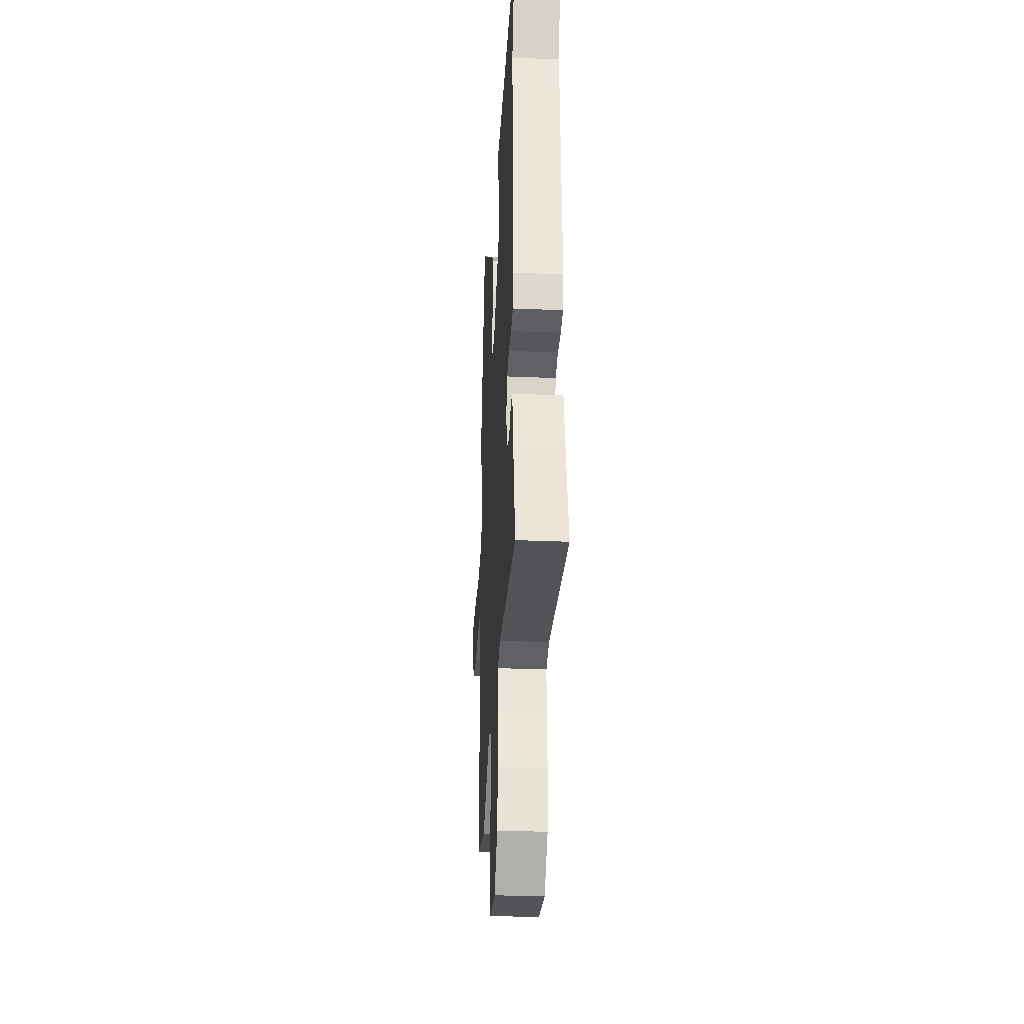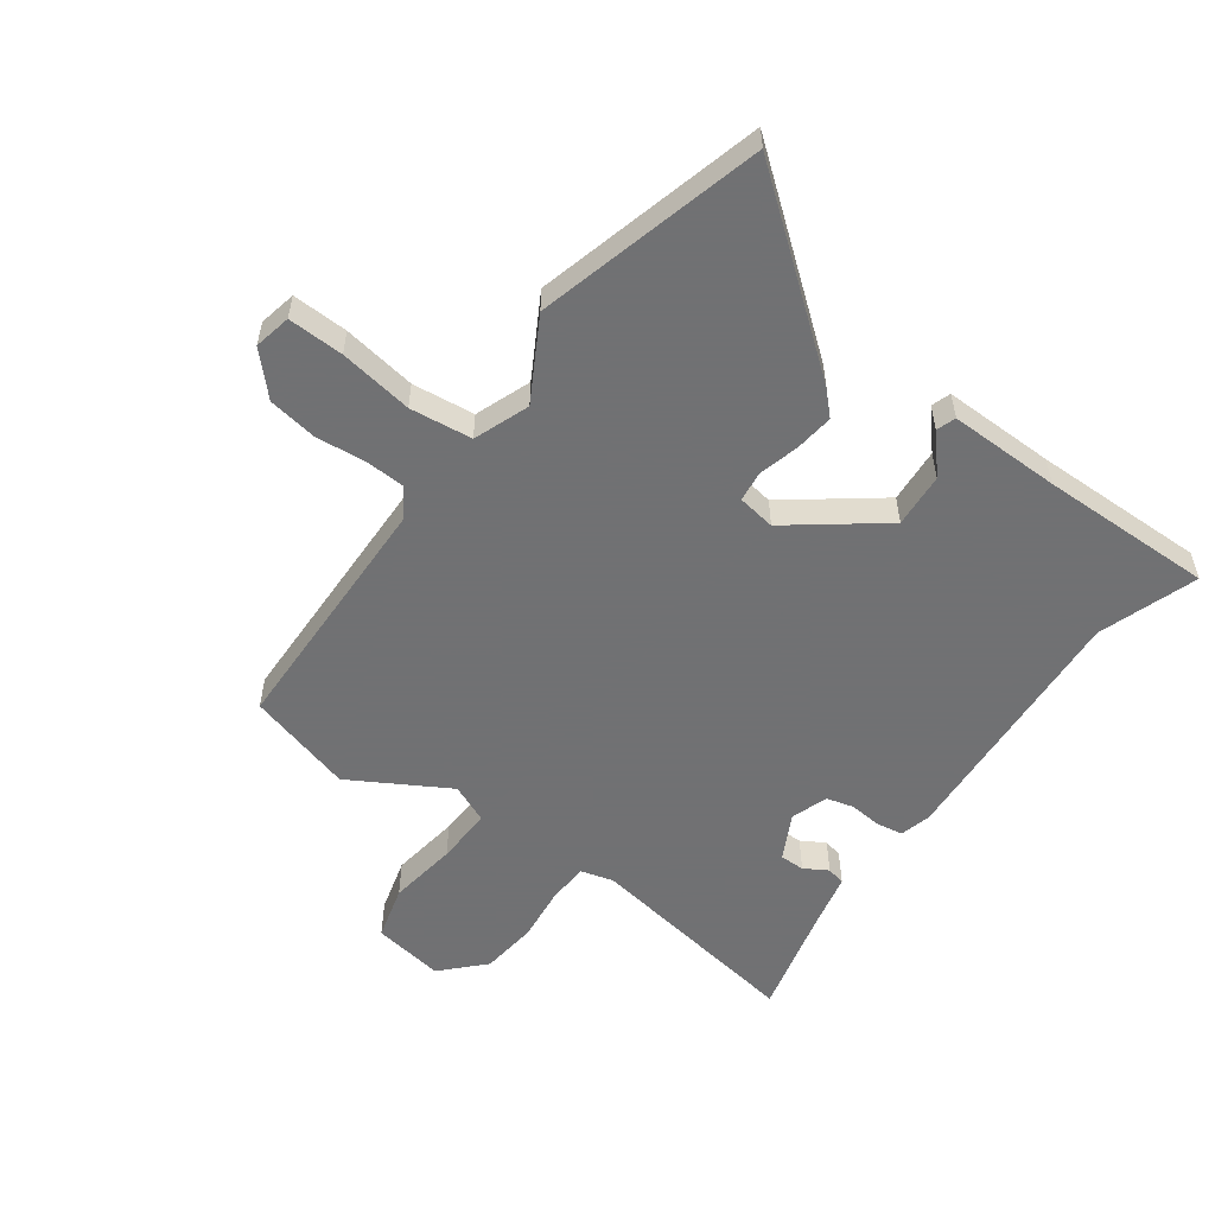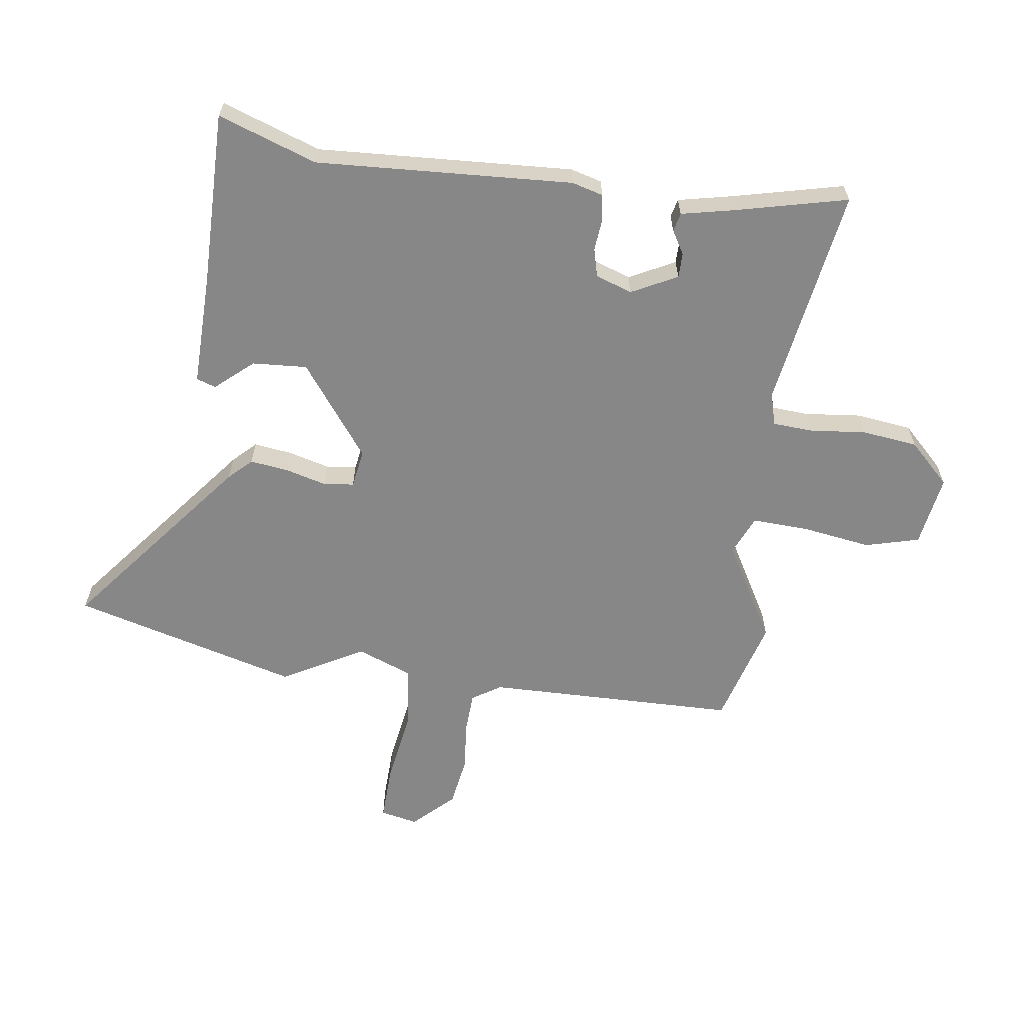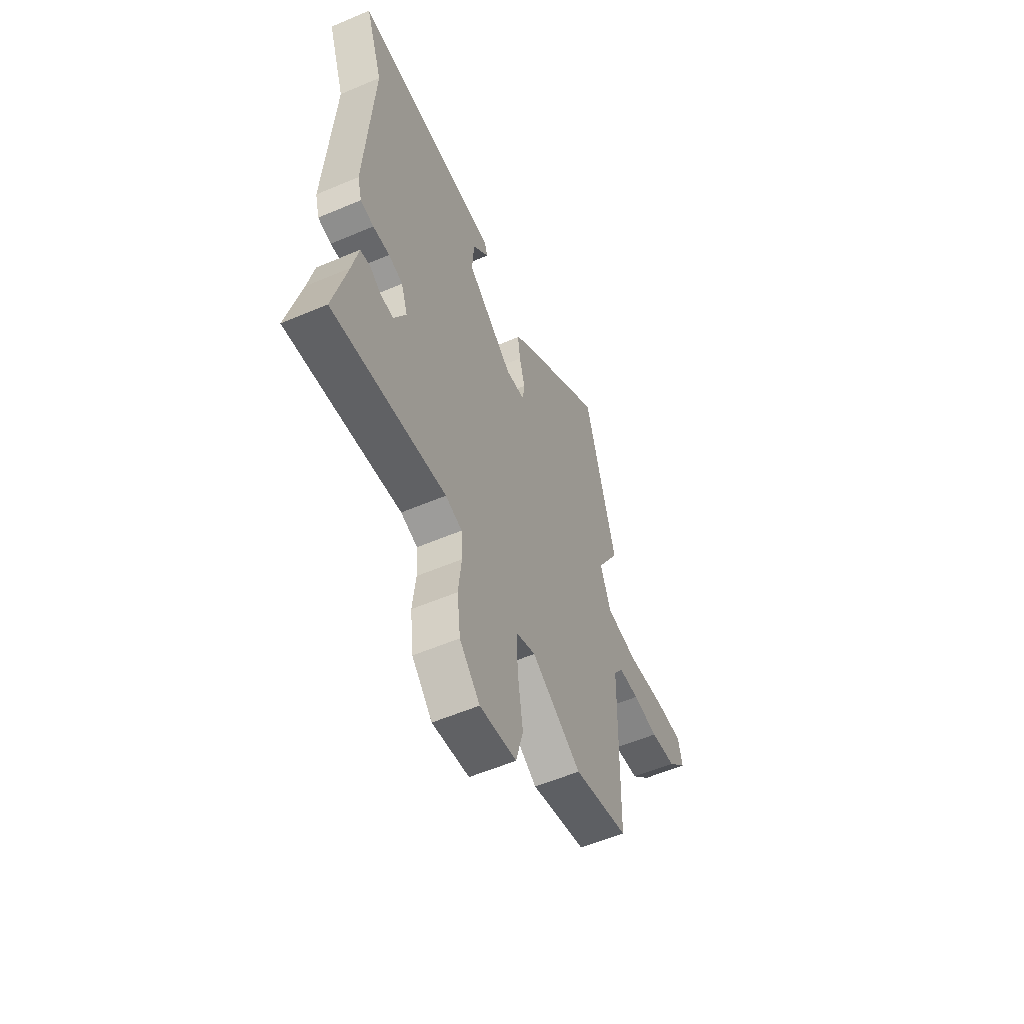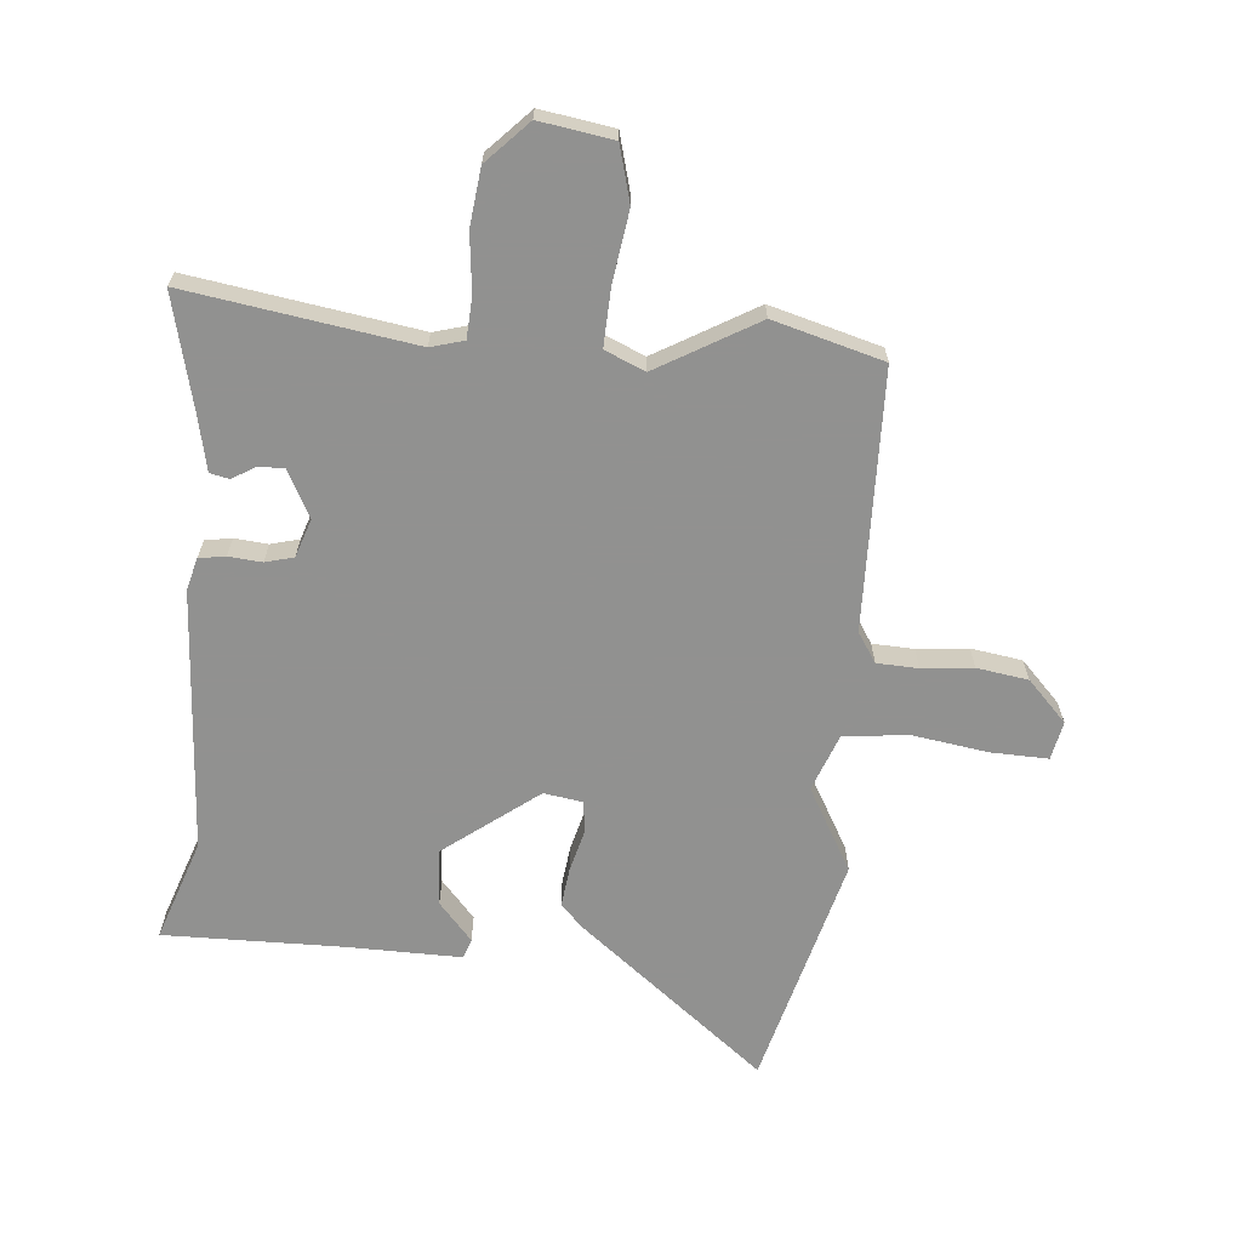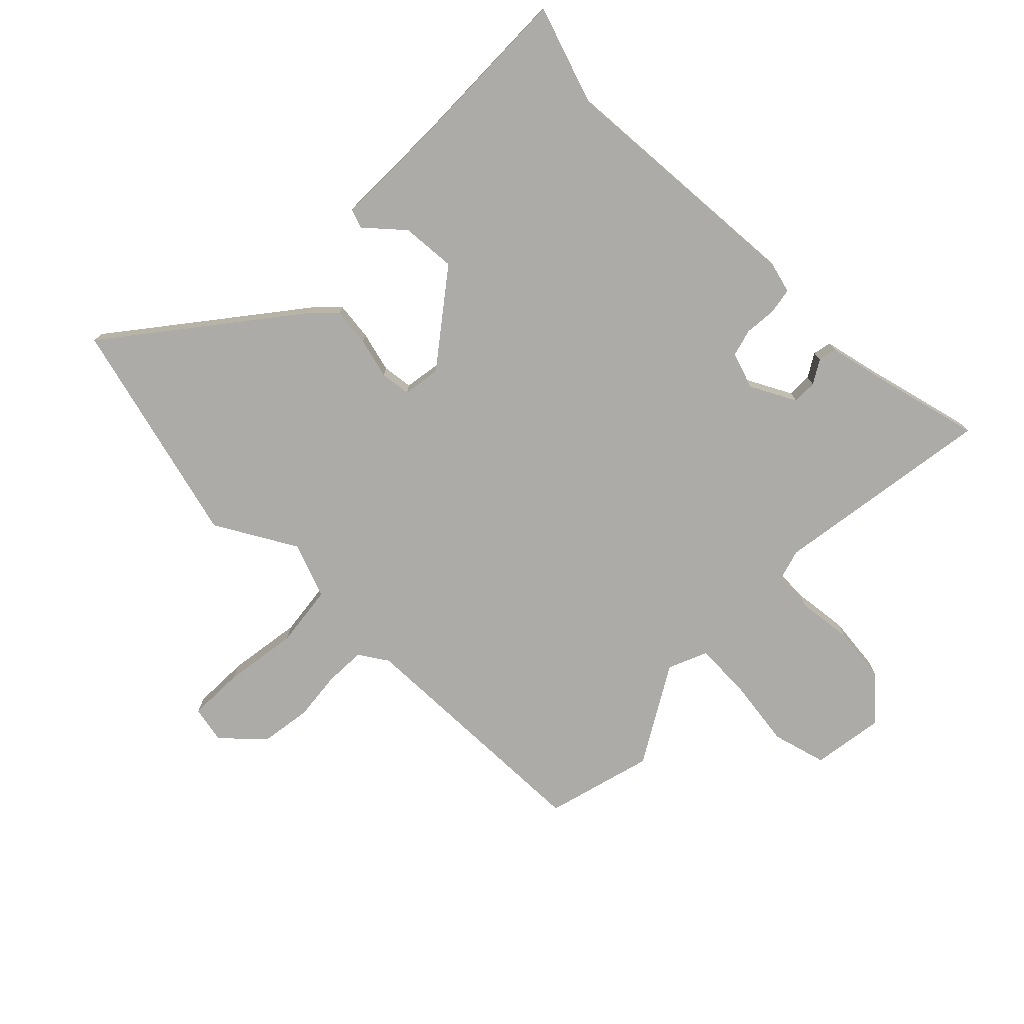
<metadata>
{"format":"obj","ext":"obj","renderer":"f3d","projection":"perspective","resolution":1024,"background":"white","views":[{"elev":-32.3,"azim":86.7,"up":"+Z"},{"elev":-55.3,"azim":-35.8,"up":"+Y"},{"elev":-62.6,"azim":81.9,"up":"+Y"},{"elev":-56.9,"azim":113.9,"up":"+Z"},{"elev":-66.0,"azim":175.1,"up":"+Y"},{"elev":-76.5,"azim":45.8,"up":"+Y"}]}
</metadata>
<code>
v 0.51 0.07 0.529
v 0.453 0.07 0.365
v 0.478 0.07 -0.062
v 0.464 0.07 -0.114
v 0.421 0.07 -0.121
v 0.367 0.07 -0.116
v 0.321 0.07 -0.128
v 0.3 0.07 -0.189
v 0.339 0.07 -0.265
v 0.38 0.07 -0.265
v 0.419 0.07 -0.242
v 0.45 0.07 -0.249
v 0.47 0.07 -0.341
v 0.514 0.07 -0.523
v 0.146 0.07 -0.465
v 0.092 0.07 -0.48
v 0.088 0.07 -0.547
v 0.098 0.07 -0.64
v 0.087 0.07 -0.733
v 0.021 0.07 -0.801
v -0.098 0.07 -0.782
v -0.122 0.07 -0.692
v -0.105 0.07 -0.577
v -0.101 0.07 -0.483
v -0.166 0.07 -0.455
v -0.328 0.07 -0.548
v -0.506 0.07 -0.498
v -0.514 0.07 -0.079
v -0.545 0.07 -0.031
v -0.612 0.07 -0.028
v -0.695 0.07 -0.036
v -0.778 0.07 -0.023
v -0.841 0.07 0.043
v -0.828 0.07 0.105
v -0.735 0.07 0.102
v -0.612 0.07 0.083
v -0.508 0.07 0.095
v -0.473 0.07 0.187
v -0.548 0.07 0.321
v -0.447 0.07 0.698
v -0.147 0.07 0.459
v -0.111 0.07 0.422
v -0.119 0.07 0.358
v -0.137 0.07 0.29
v -0.131 0.07 0.239
v -0.068 0.07 0.229
v 0.084 0.07 0.344
v 0.078 0.07 0.435
v 0.024 0.07 0.497
v 0.035 0.07 0.529
v 0.221 0.07 0.526
v 0.51 0 0.529
v 0.453 0 0.365
v 0.478 0 -0.062
v 0.464 0 -0.114
v 0.421 0 -0.121
v 0.367 0 -0.116
v 0.321 0 -0.128
v 0.3 0 -0.189
v 0.339 0 -0.265
v 0.38 0 -0.265
v 0.419 0 -0.242
v 0.45 0 -0.249
v 0.47 0 -0.341
v 0.514 0 -0.523
v 0.146 0 -0.465
v 0.092 0 -0.48
v 0.088 0 -0.547
v 0.098 0 -0.64
v 0.087 0 -0.733
v 0.021 0 -0.801
v -0.098 0 -0.782
v -0.122 0 -0.692
v -0.105 0 -0.577
v -0.101 0 -0.483
v -0.166 0 -0.455
v -0.328 0 -0.548
v -0.506 0 -0.498
v -0.514 0 -0.079
v -0.545 0 -0.031
v -0.612 0 -0.028
v -0.695 0 -0.036
v -0.778 0 -0.023
v -0.841 0 0.043
v -0.828 0 0.105
v -0.735 0 0.102
v -0.612 0 0.083
v -0.508 0 0.095
v -0.473 0 0.187
v -0.548 0 0.321
v -0.447 0 0.698
v -0.147 0 0.459
v -0.111 0 0.422
v -0.119 0 0.358
v -0.137 0 0.29
v -0.131 0 0.239
v -0.068 0 0.229
v 0.084 0 0.344
v 0.078 0 0.435
v 0.024 0 0.497
v 0.035 0 0.529
v 0.221 0 0.526
f 48 49 50 51
f 47 48 51 1
f 46 47 1 2
f 41 42 43 44
f 39 40 41 44
f 38 39 44 45
f 37 38 45 46
f 33 34 35 36
f 33 36 37
f 30 31 32 33
f 29 30 33 37
f 28 29 37 46
f 25 26 27 28
f 24 25 28 46
f 20 21 22 23
f 17 18 19 20
f 16 17 20 23
f 13 14 15
f 13 15 16
f 10 11 12 13
f 9 10 13 16
f 8 9 16 23
f 3 4 5 6
f 3 6 7
f 2 3 7
f 8 23 24 46
f 2 7 8 46
f 102 101 100 99
f 52 102 99 98
f 53 52 98 97
f 95 94 93 92
f 95 92 91 90
f 96 95 90 89
f 97 96 89 88
f 87 86 85 84
f 88 87 84
f 84 83 82 81
f 88 84 81 80
f 97 88 80 79
f 79 78 77 76
f 97 79 76 75
f 74 73 72 71
f 71 70 69 68
f 74 71 68 67
f 66 65 64
f 67 66 64
f 64 63 62 61
f 67 64 61 60
f 74 67 60 59
f 57 56 55 54
f 58 57 54
f 58 54 53
f 97 75 74 59
f 97 59 58 53
f 1 52 53 2
f 2 53 54 3
f 3 54 55 4
f 4 55 56 5
f 5 56 57 6
f 6 57 58 7
f 7 58 59 8
f 8 59 60 9
f 9 60 61 10
f 10 61 62 11
f 11 62 63 12
f 12 63 64 13
f 13 64 65 14
f 14 65 66 15
f 15 66 67 16
f 16 67 68 17
f 17 68 69 18
f 18 69 70 19
f 19 70 71 20
f 20 71 72 21
f 21 72 73 22
f 22 73 74 23
f 23 74 75 24
f 24 75 76 25
f 25 76 77 26
f 26 77 78 27
f 27 78 79 28
f 28 79 80 29
f 29 80 81 30
f 30 81 82 31
f 31 82 83 32
f 32 83 84 33
f 33 84 85 34
f 34 85 86 35
f 35 86 87 36
f 36 87 88 37
f 37 88 89 38
f 38 89 90 39
f 39 90 91 40
f 40 91 92 41
f 41 92 93 42
f 42 93 94 43
f 43 94 95 44
f 44 95 96 45
f 45 96 97 46
f 46 97 98 47
f 47 98 99 48
f 48 99 100 49
f 49 100 101 50
f 50 101 102 51
f 51 102 52 1

</code>
